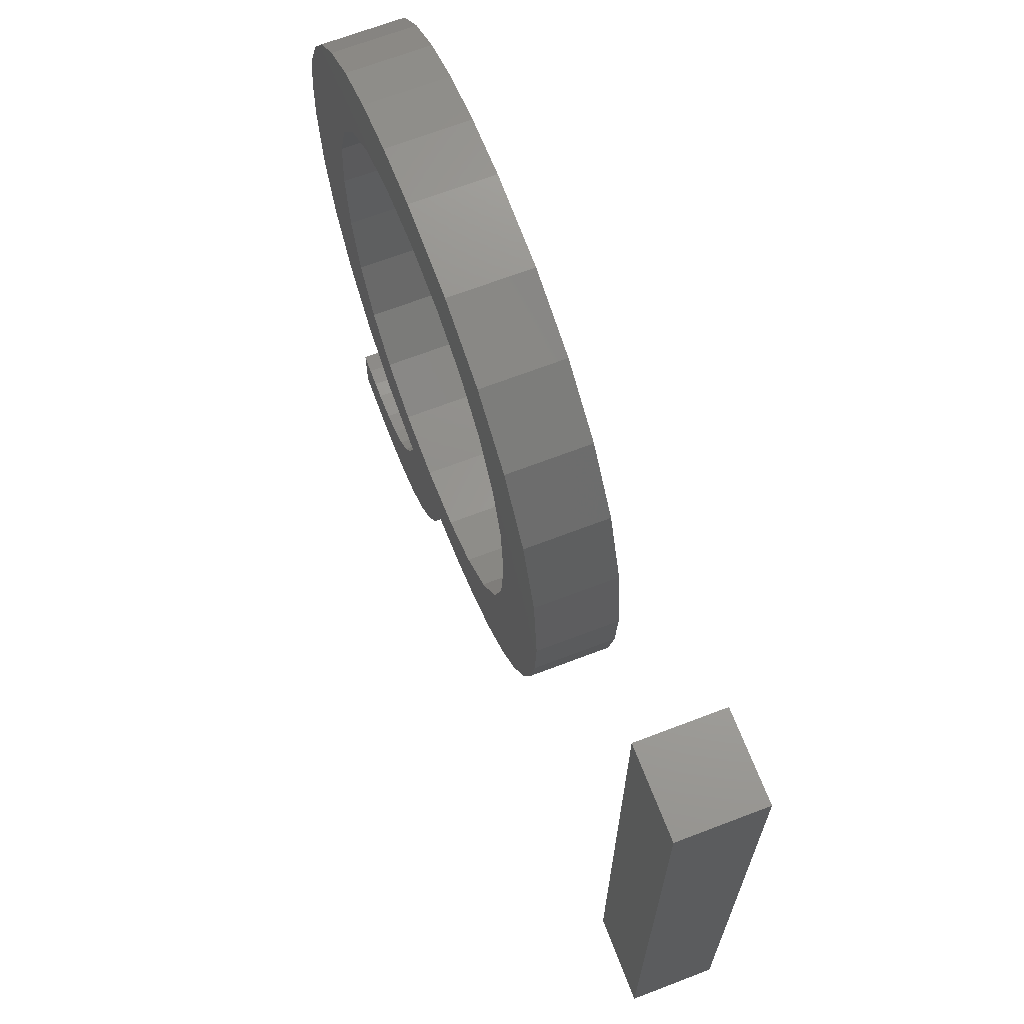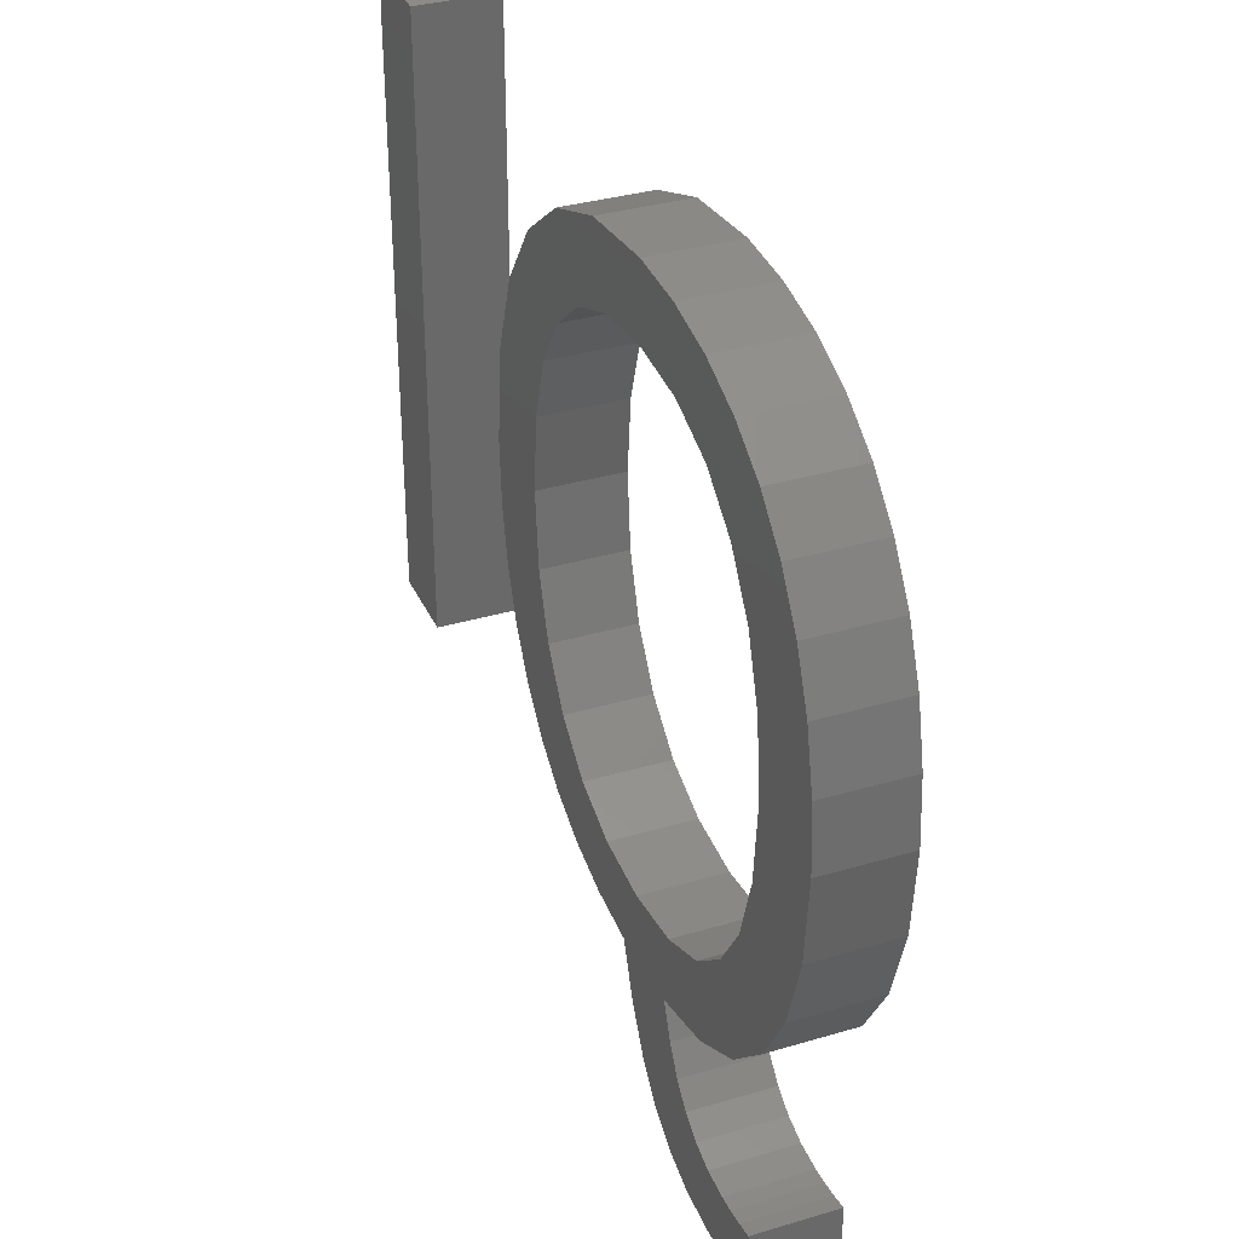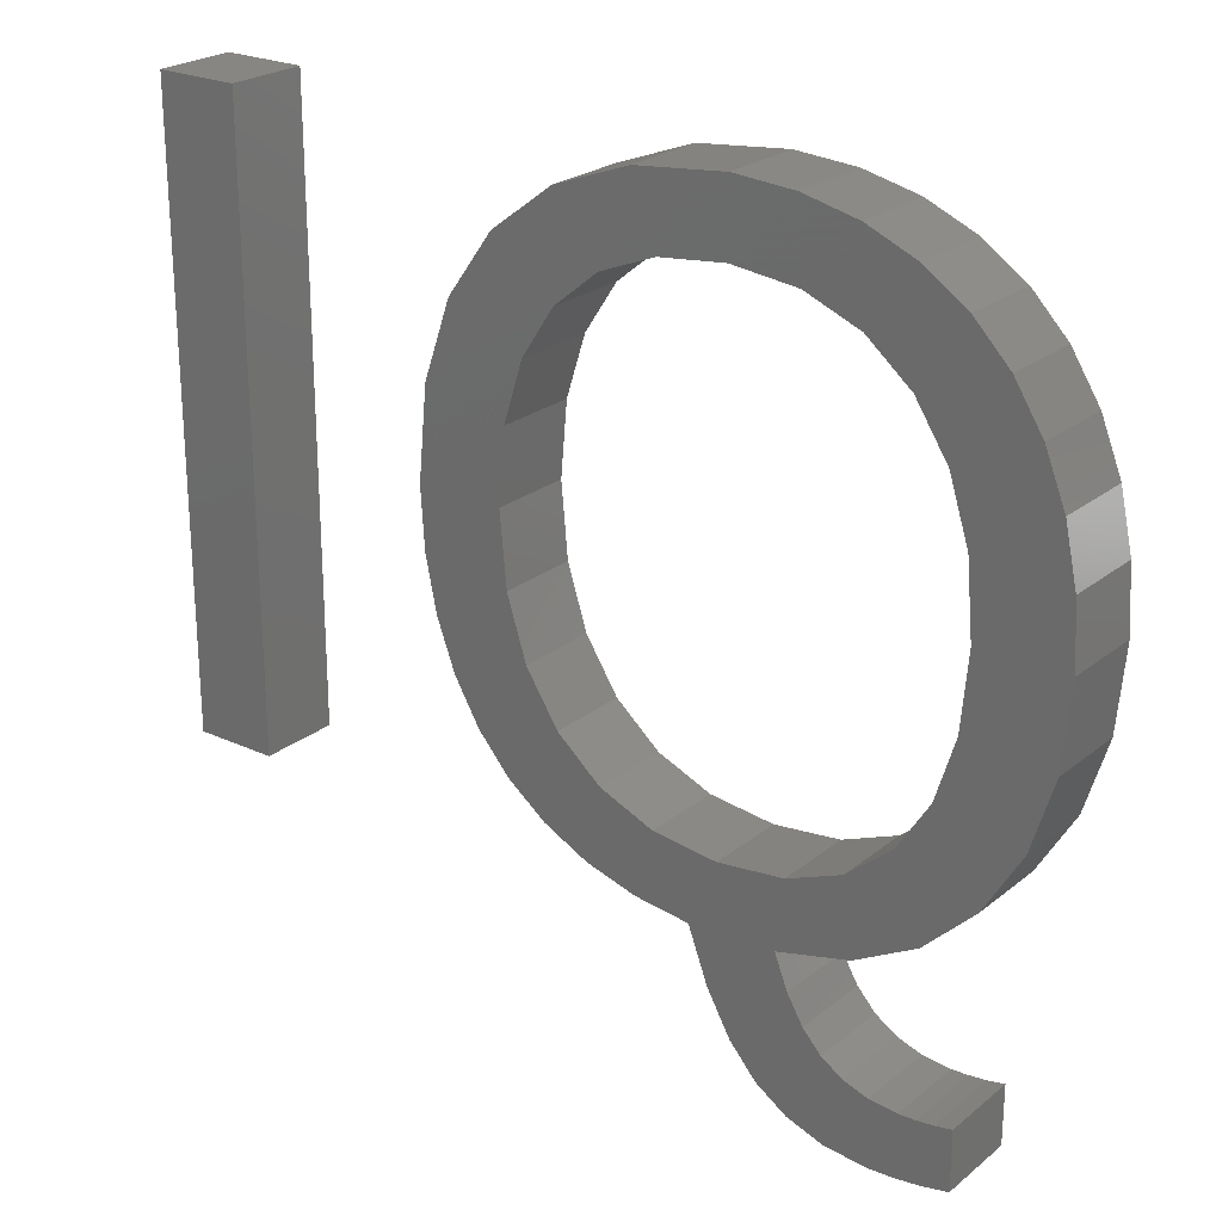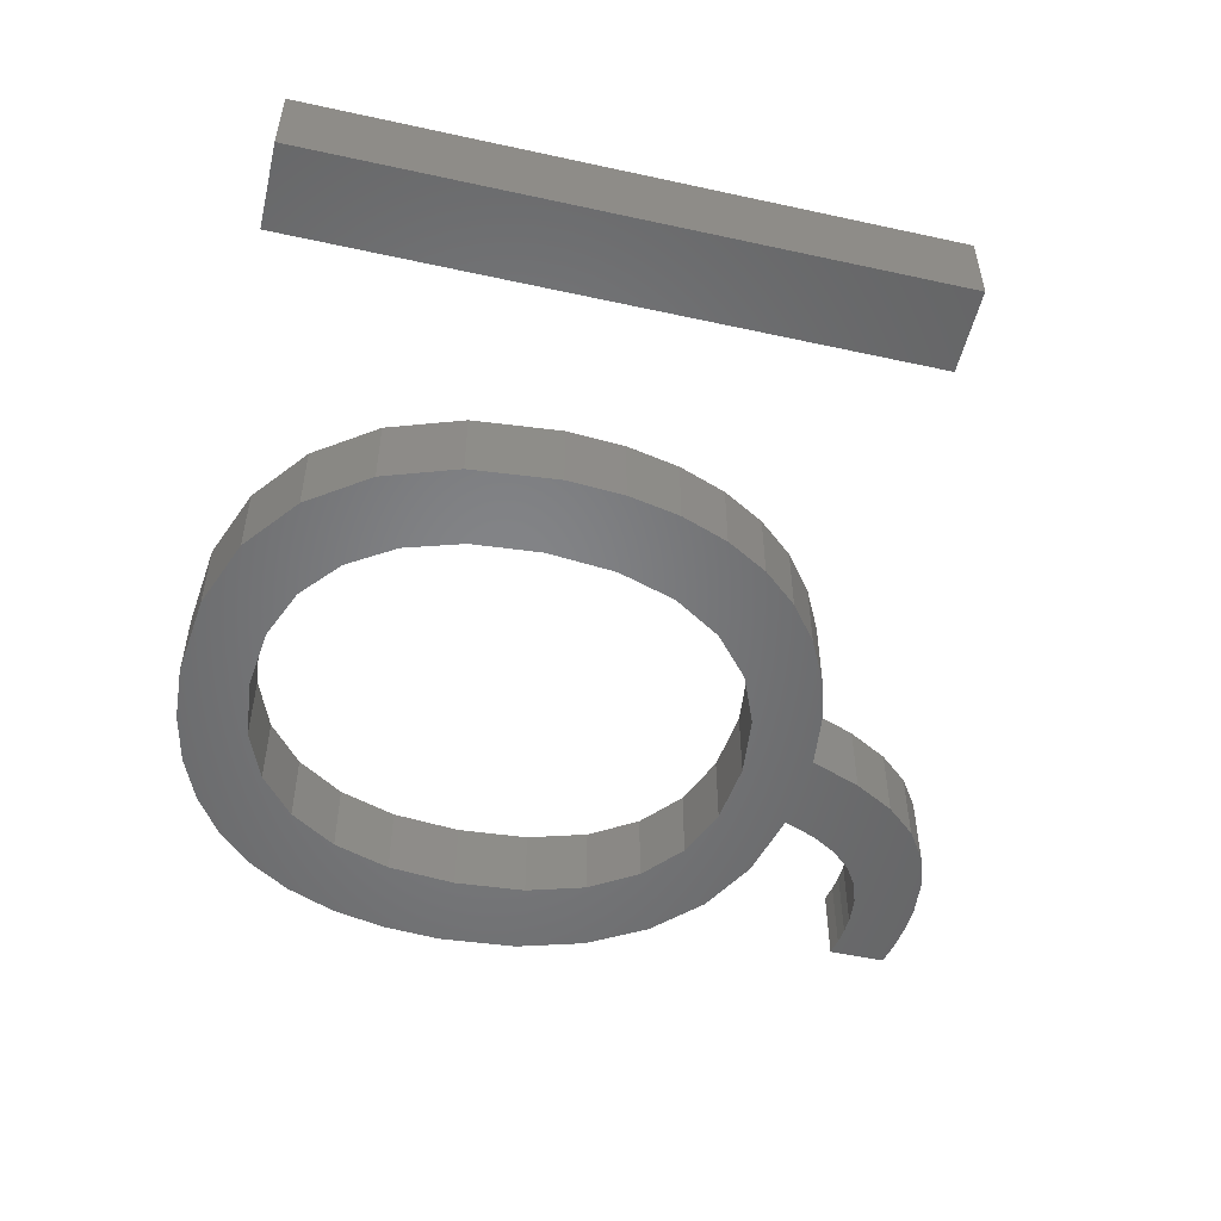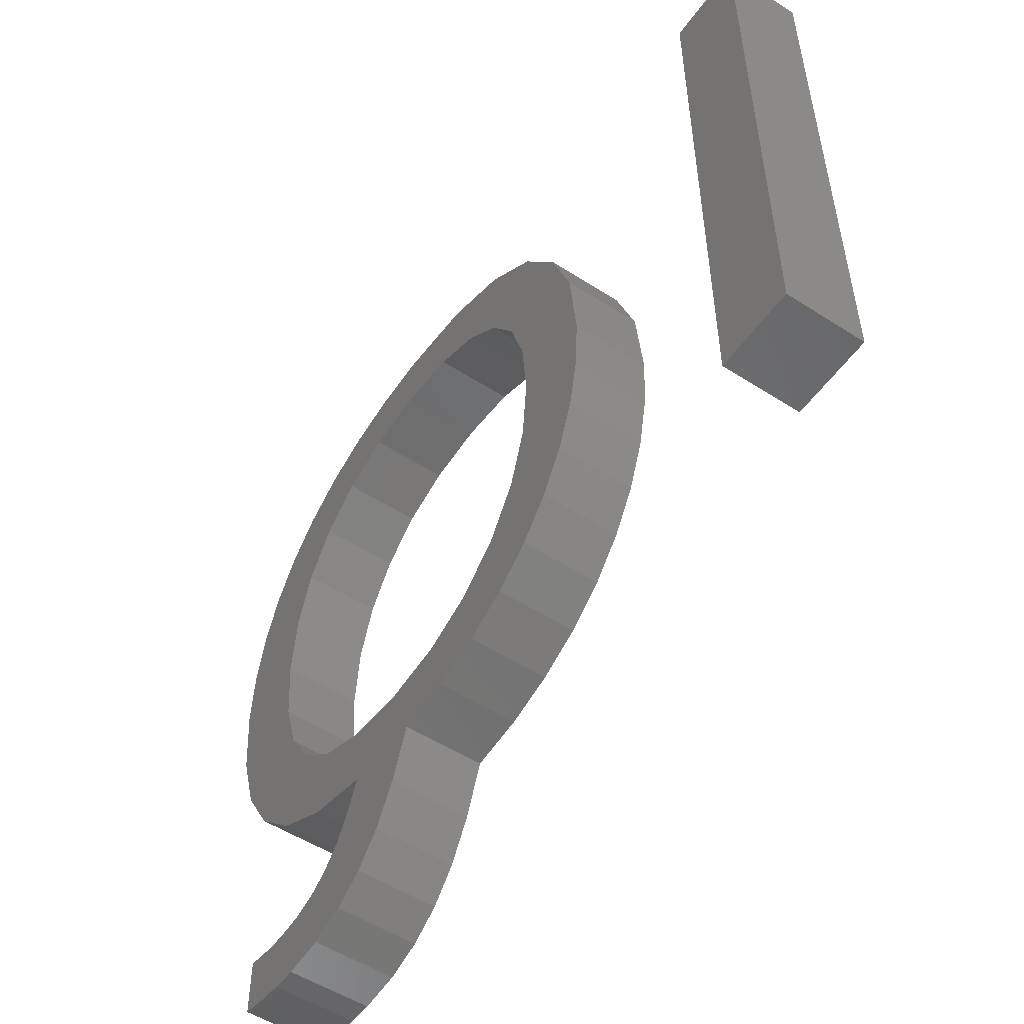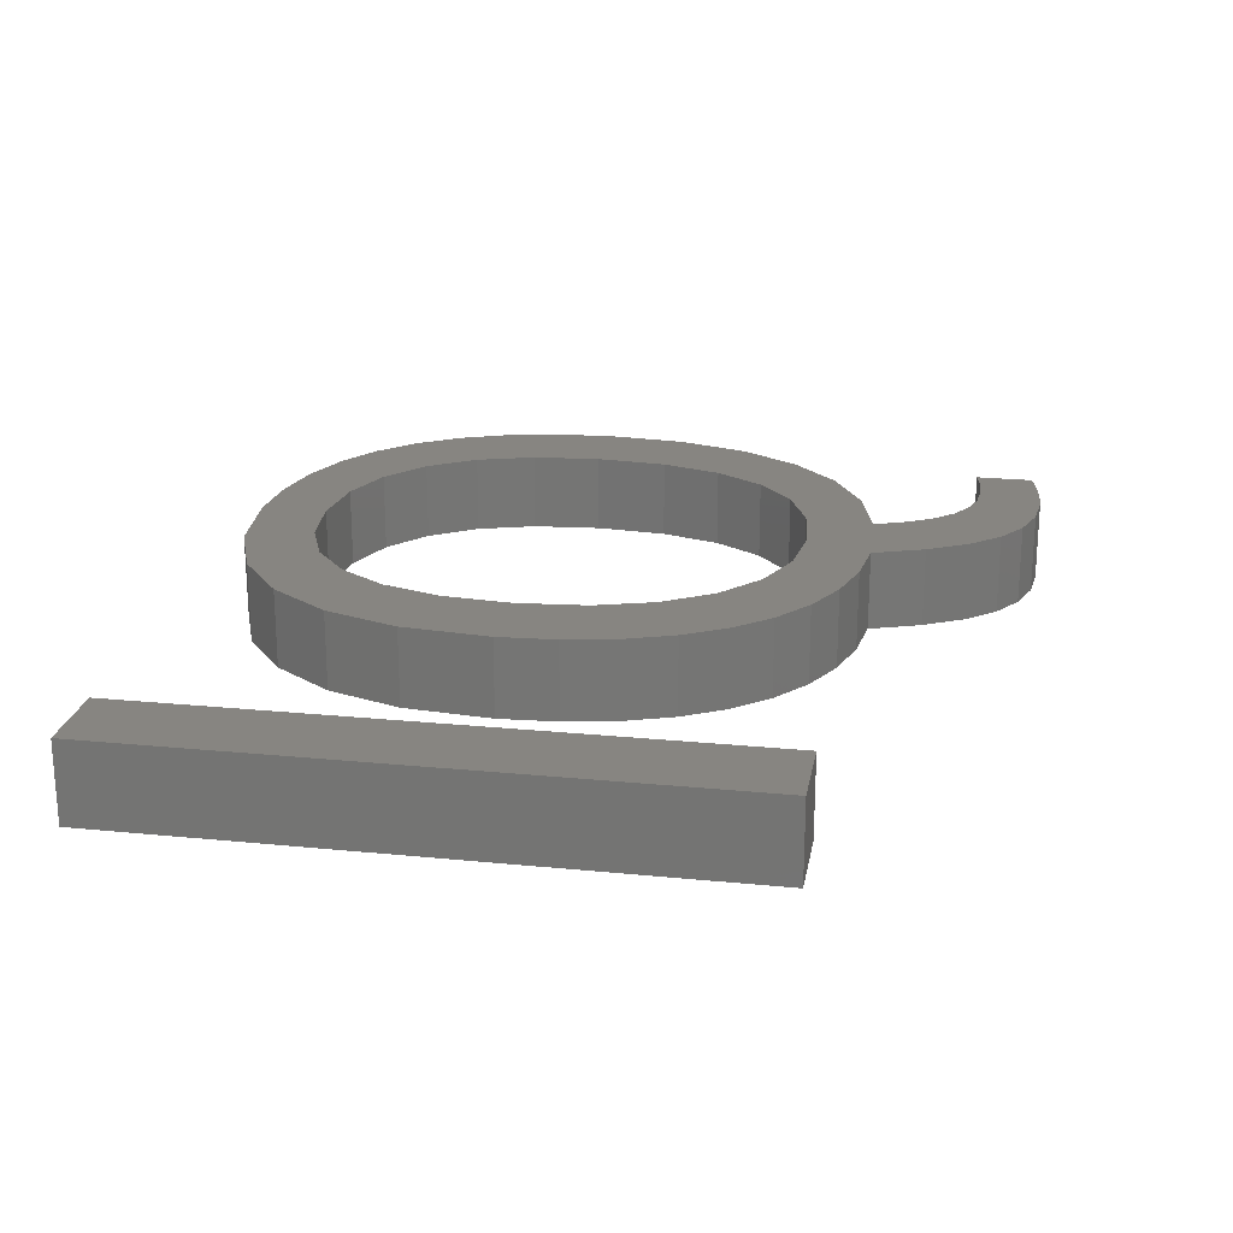
<metadata>
{"format":"stl","ext":"stl","renderer":"f3d","projection":"perspective","resolution":1024,"background":"white","views":[{"elev":67.7,"azim":-111.0,"up":"+Y"},{"elev":34.3,"azim":68.2,"up":"+Y"},{"elev":23.9,"azim":37.5,"up":"+Y"},{"elev":-52.1,"azim":-103.3,"up":"+Z"},{"elev":-53.1,"azim":-124.6,"up":"+Y"},{"elev":21.7,"azim":-80.0,"up":"+Z"}]}
</metadata>
<code>
# stl→obj: 154 verts, 304 faces
v 29.48 0.8822 2
v 29.71 2.39 2
v 30.14 1.015 2
v 29.3 2.343 2
v 30.14 2.468 2
v 28.89 2.327 2
v 28.83 0.8026 2
v 28.21 0.776 2
v 28.2 2.395 2
v 27.18 0.8792 2
v 27.59 2.598 2
v 25.51 1.705 2
v 26.61 3.428 2
v 27.07 2.937 2
v 24.28 3.497 2
v 26.23 4.088 2
v 24.85 2.463 2
v 27.69 5.359 2
v 26.08 6.626 2
v 27.44 7.17 2
v 19.63 9.387 2
v 17.25 9.86 2
v 19.15 10.91 2
v 31.33 8.894 2
v 30.42 7.378 2
v 29.31 9.315 2
v 31.87 10.67 2
v 29.78 10.85 2
v 28.52 8.077 2
v 29.2 6.18 2
v 29.94 12.69 2
v 32.05 12.69 2
v 27.31 20.08 2
v 26.08 18.62 2
v 25.96 20.39 2
v 24.48 18.8 2
v 28.51 17.17 2
v 27.43 18.07 2
v 29.58 18.85 2
v 29.3 15.95 2
v 30.45 17.95 2
v 24.48 20.49 2
v 22.86 18.62 2
v 22.27 20.26 2
v 31.14 16.87 2
v 19.63 15.98 2
v 19.15 14.48 2
v 17.11 14.96 2
v 20.4 19.57 2
v 20.42 17.19 2
v 18.89 18.42 2
v 21.51 18.08 2
v 23.78 4.808 2
v 22.87 6.632 2
v 24.46 6.445 2
v 20.44 8.131 2
v 21.53 7.194 2
v 20.08 5.897 2
v 21.18 5.34 2
v 22.42 4.977 2
v 19.12 6.637 2
v 18.33 7.548 2
v 26.28 1.189 2
v 25.9 4.917 2
v 31.65 15.62 2
v 29.78 14.46 2
v 17.7 8.63 2
v 31.95 14.23 2
v 16.98 11.21 2
v 18.99 12.69 2
v 16.89 12.69 2
v 17.78 16.87 2
v 28.52 19.56 2
v 12.11 20.3 2
v 12.11 5 2
v 10.04 20.3 2
v 10.04 5 2
v 30.14 1.015 4
v 29.71 2.39 4
v 29.48 0.8822 4
v 29.3 2.343 4
v 30.14 2.468 4
v 28.89 2.327 4
v 28.83 0.8026 4
v 28.21 0.776 4
v 28.2 2.395 4
v 27.59 2.598 4
v 27.18 0.8792 4
v 27.07 2.937 4
v 26.61 3.428 4
v 25.51 1.705 4
v 24.85 2.463 4
v 26.23 4.088 4
v 24.28 3.497 4
v 27.44 7.17 4
v 26.08 6.626 4
v 27.69 5.359 4
v 19.15 10.91 4
v 17.25 9.86 4
v 19.63 9.387 4
v 29.31 9.315 4
v 30.42 7.378 4
v 31.33 8.894 4
v 29.78 10.85 4
v 31.87 10.67 4
v 29.2 6.18 4
v 28.52 8.077 4
v 32.05 12.69 4
v 29.94 12.69 4
v 25.96 20.39 4
v 26.08 18.62 4
v 27.31 20.08 4
v 24.48 18.8 4
v 29.58 18.85 4
v 27.43 18.07 4
v 28.51 17.17 4
v 30.45 17.95 4
v 29.3 15.95 4
v 22.27 20.26 4
v 22.86 18.62 4
v 24.48 20.49 4
v 31.14 16.87 4
v 17.11 14.96 4
v 19.15 14.48 4
v 19.63 15.98 4
v 18.89 18.42 4
v 20.42 17.19 4
v 20.4 19.57 4
v 21.51 18.08 4
v 24.46 6.445 4
v 22.87 6.632 4
v 23.78 4.808 4
v 20.08 5.897 4
v 21.53 7.194 4
v 20.44 8.131 4
v 21.18 5.34 4
v 22.42 4.977 4
v 19.12 6.637 4
v 18.33 7.548 4
v 26.28 1.189 4
v 25.9 4.917 4
v 29.78 14.46 4
v 31.65 15.62 4
v 17.7 8.63 4
v 31.95 14.23 4
v 18.99 12.69 4
v 16.98 11.21 4
v 16.89 12.69 4
v 17.78 16.87 4
v 28.52 19.56 4
v 10.04 20.3 4
v 12.11 5 4
v 12.11 20.3 4
v 10.04 5 4
f 1 2 3
f 4 2 1
f 2 5 3
f 6 4 1
f 7 6 1
f 7 8 6
f 6 8 9
f 9 10 11
f 12 13 14
f 15 16 17
f 18 19 20
f 21 22 23
f 24 25 26
f 27 24 28
f 29 25 30
f 31 32 27
f 33 34 35
f 36 35 34
f 37 38 39
f 40 37 41
f 42 43 44
f 45 40 41
f 46 47 48
f 49 50 51
f 44 43 52
f 53 54 55
f 56 57 58
f 57 54 59
f 59 54 60
f 60 54 53
f 61 56 58
f 62 56 61
f 17 16 13
f 63 12 14
f 15 64 16
f 55 64 53
f 53 64 15
f 17 13 12
f 11 63 14
f 11 10 63
f 9 8 10
f 40 65 66
f 67 21 62
f 57 59 58
f 32 31 68
f 62 21 56
f 67 22 21
f 23 69 70
f 22 69 23
f 70 71 47
f 69 71 70
f 47 71 48
f 46 72 51
f 48 72 46
f 50 46 51
f 52 50 49
f 44 52 49
f 36 42 35
f 43 42 36
f 33 38 34
f 38 73 39
f 33 73 38
f 37 39 41
f 45 65 40
f 66 68 31
f 65 68 66
f 27 28 31
f 24 26 28
f 25 29 26
f 30 20 29
f 30 18 20
f 18 64 19
f 19 64 55
f 74 75 76
f 76 75 77
f 78 79 80
f 80 79 81
f 78 82 79
f 80 81 83
f 80 83 84
f 83 85 84
f 86 85 83
f 87 88 86
f 89 90 91
f 92 93 94
f 95 96 97
f 98 99 100
f 101 102 103
f 104 103 105
f 106 102 107
f 105 108 109
f 110 111 112
f 111 110 113
f 114 115 116
f 117 116 118
f 119 120 121
f 117 118 122
f 123 124 125
f 126 127 128
f 129 120 119
f 130 131 132
f 133 134 135
f 136 131 134
f 137 131 136
f 132 131 137
f 133 135 138
f 138 135 139
f 90 93 92
f 89 91 140
f 93 141 94
f 132 141 130
f 94 141 132
f 91 90 92
f 89 140 87
f 140 88 87
f 88 85 86
f 142 143 118
f 139 100 144
f 133 136 134
f 145 109 108
f 135 100 139
f 100 99 144
f 146 147 98
f 98 147 99
f 124 148 146
f 146 148 147
f 123 148 124
f 126 149 125
f 125 149 123
f 126 125 127
f 128 127 129
f 128 129 119
f 110 121 113
f 113 121 120
f 111 115 112
f 114 150 115
f 115 150 112
f 117 114 116
f 118 143 122
f 109 145 142
f 142 145 143
f 109 104 105
f 104 101 103
f 101 107 102
f 107 95 106
f 95 97 106
f 96 141 97
f 130 141 96
f 151 152 153
f 154 152 151
f 1 84 7
f 1 80 84
f 3 80 1
f 3 78 80
f 5 78 3
f 5 82 78
f 2 82 5
f 2 79 82
f 4 79 2
f 4 81 79
f 6 81 4
f 6 83 81
f 9 83 6
f 9 86 83
f 11 86 9
f 11 87 86
f 14 87 11
f 14 89 87
f 13 89 14
f 13 90 89
f 16 90 13
f 16 93 90
f 64 93 16
f 64 141 93
f 18 141 64
f 18 97 141
f 30 97 18
f 30 106 97
f 25 106 30
f 25 102 106
f 24 102 25
f 24 103 102
f 27 103 24
f 27 105 103
f 32 105 27
f 32 108 105
f 68 108 32
f 68 145 108
f 65 145 68
f 65 143 145
f 45 143 65
f 45 122 143
f 41 122 45
f 41 117 122
f 39 117 41
f 39 114 117
f 73 114 39
f 73 150 114
f 33 150 73
f 33 112 150
f 35 112 33
f 35 110 112
f 42 110 35
f 42 121 110
f 44 121 42
f 44 119 121
f 49 119 44
f 49 128 119
f 51 128 49
f 51 126 128
f 72 126 51
f 72 149 126
f 48 149 72
f 48 123 149
f 71 123 48
f 71 148 123
f 69 148 71
f 69 147 148
f 22 147 69
f 22 99 147
f 67 99 22
f 67 144 99
f 62 144 67
f 62 139 144
f 61 139 62
f 61 138 139
f 58 138 61
f 58 133 138
f 59 133 58
f 59 136 133
f 60 136 59
f 60 137 136
f 53 137 60
f 53 132 137
f 15 132 53
f 15 94 132
f 17 94 15
f 17 92 94
f 12 92 17
f 12 91 92
f 63 91 12
f 63 140 91
f 10 140 63
f 10 88 140
f 8 88 10
f 8 85 88
f 7 85 8
f 7 84 85
f 57 134 54
f 131 54 134
f 56 135 57
f 134 57 135
f 21 100 56
f 135 56 100
f 23 98 21
f 100 21 98
f 70 146 23
f 98 23 146
f 47 124 70
f 146 70 124
f 46 125 47
f 124 47 125
f 50 127 46
f 125 46 127
f 52 129 50
f 127 50 129
f 43 120 52
f 129 52 120
f 36 113 43
f 120 43 113
f 34 111 36
f 113 36 111
f 38 115 34
f 111 34 115
f 37 116 38
f 115 38 116
f 40 118 37
f 116 37 118
f 66 142 40
f 118 40 142
f 31 109 66
f 142 66 109
f 28 104 31
f 109 31 104
f 26 101 28
f 104 28 101
f 29 107 26
f 101 26 107
f 20 95 29
f 107 29 95
f 19 96 20
f 95 20 96
f 55 130 19
f 96 19 130
f 54 131 55
f 130 55 131
f 76 153 74
f 76 151 153
f 77 151 76
f 77 154 151
f 75 154 77
f 75 152 154
f 74 152 75
f 74 153 152

</code>
